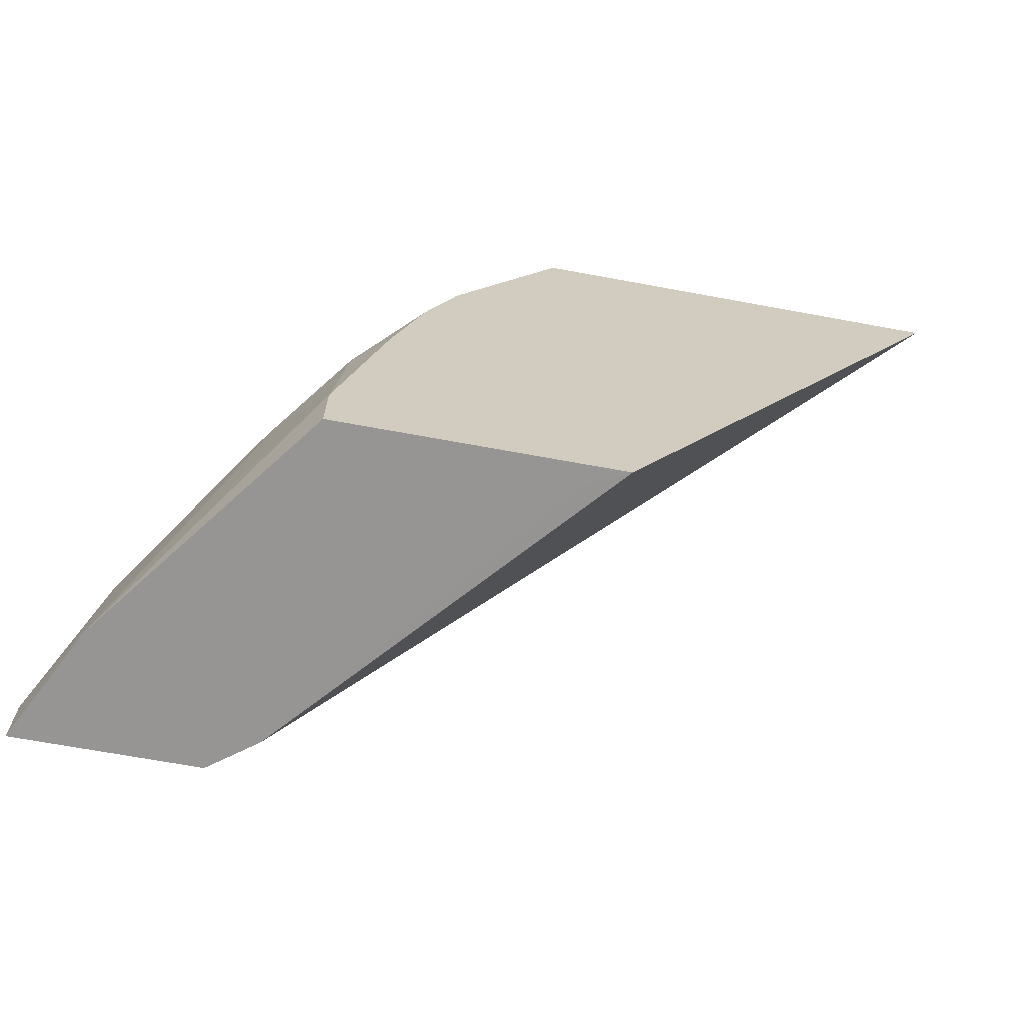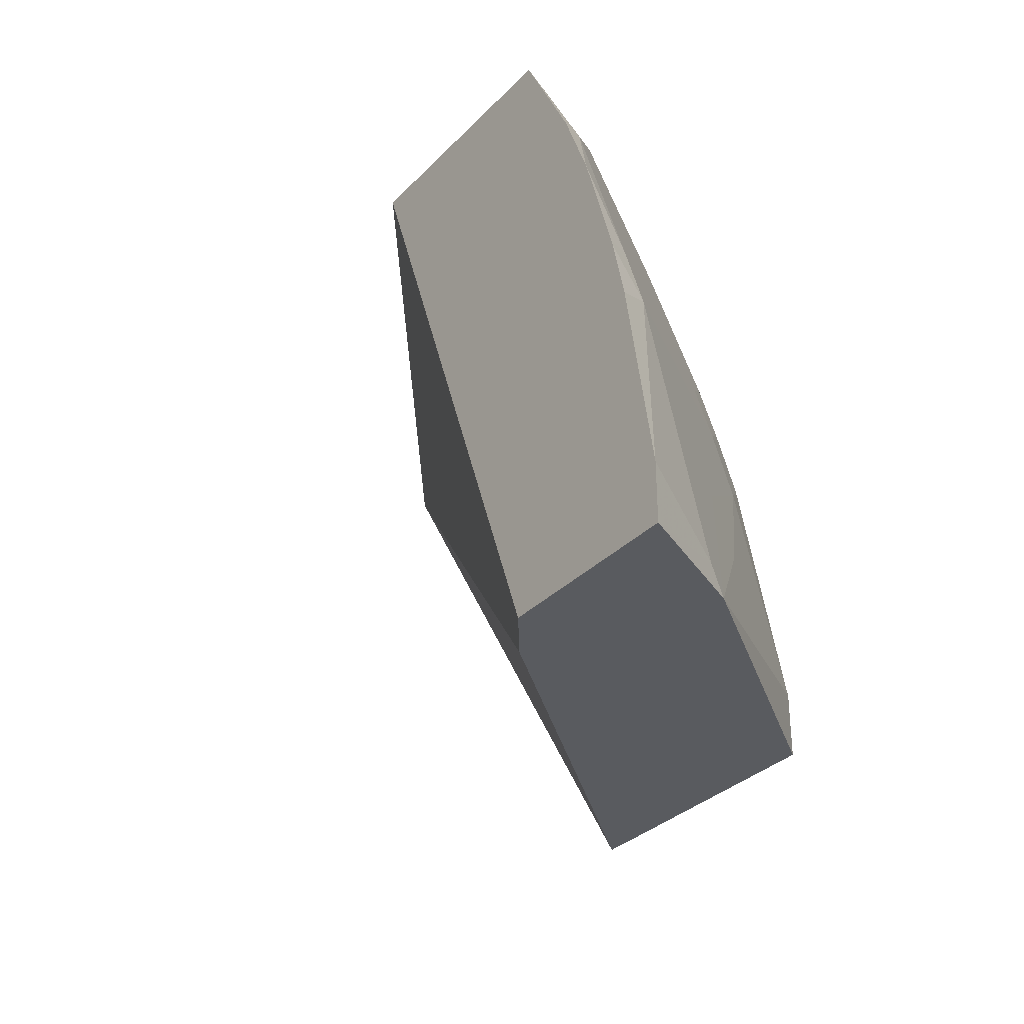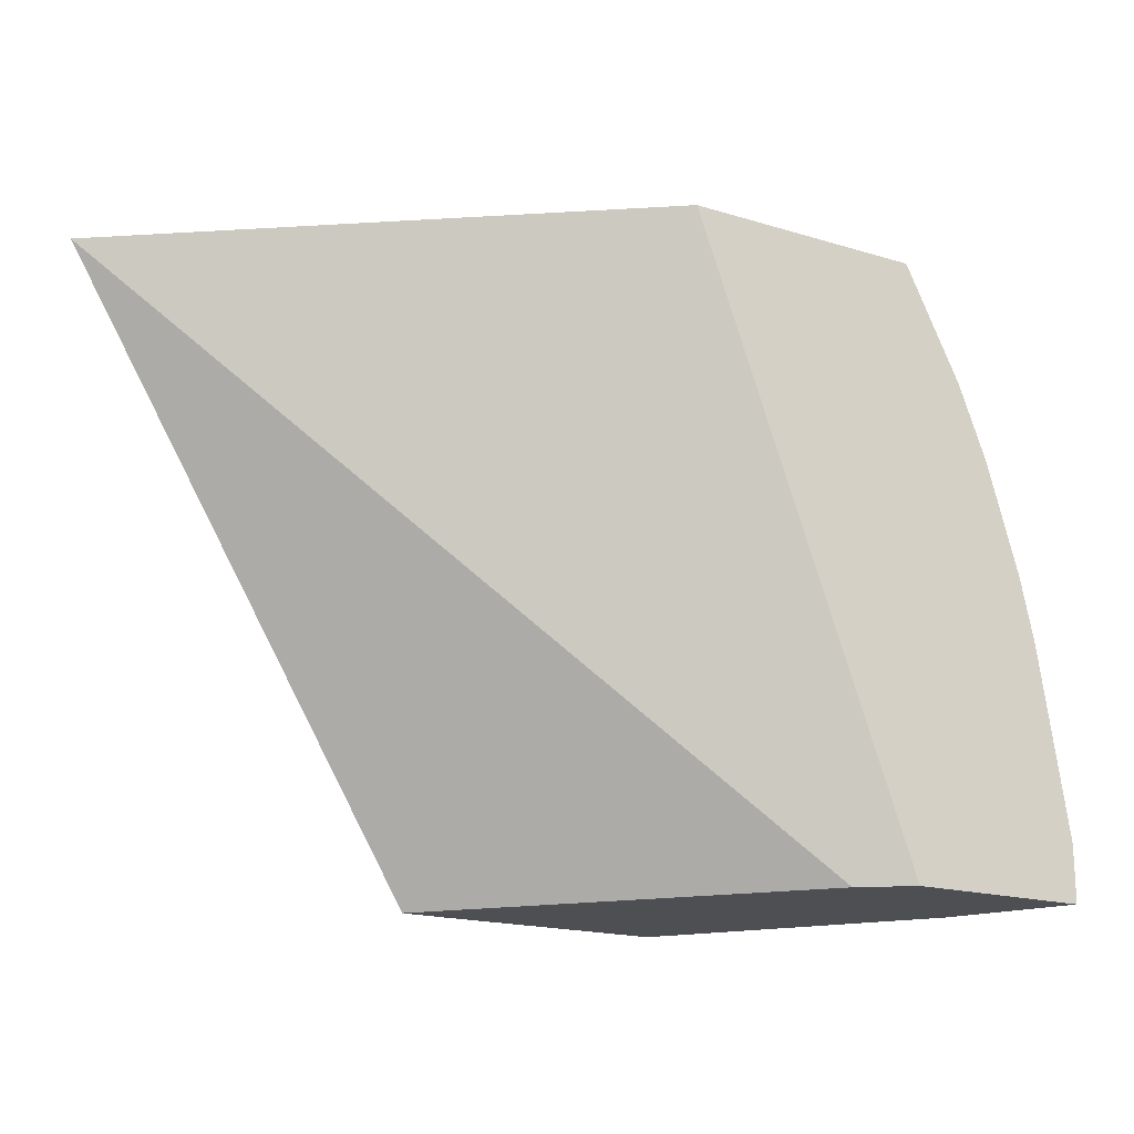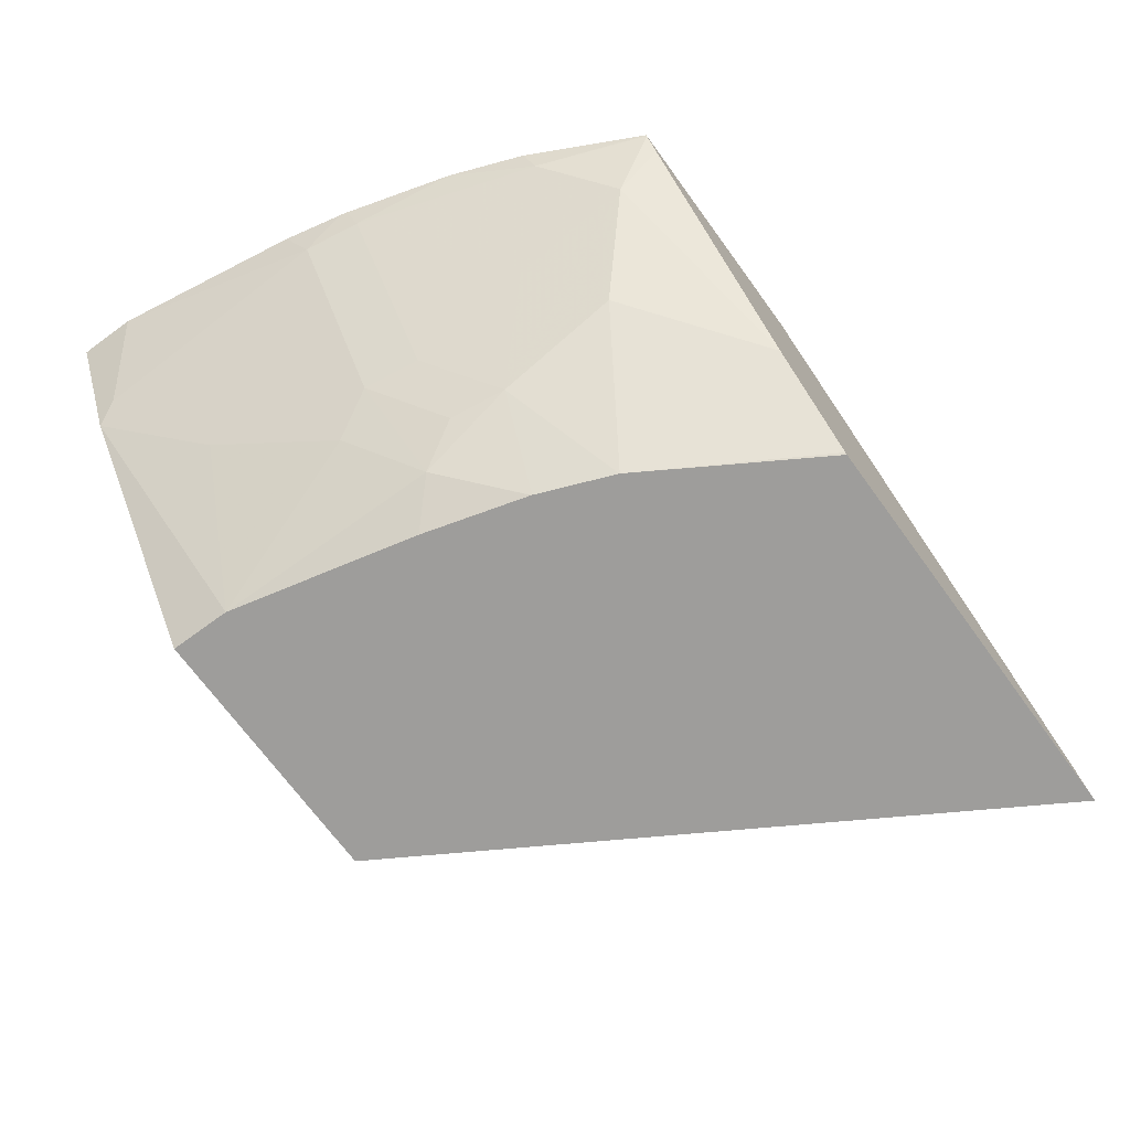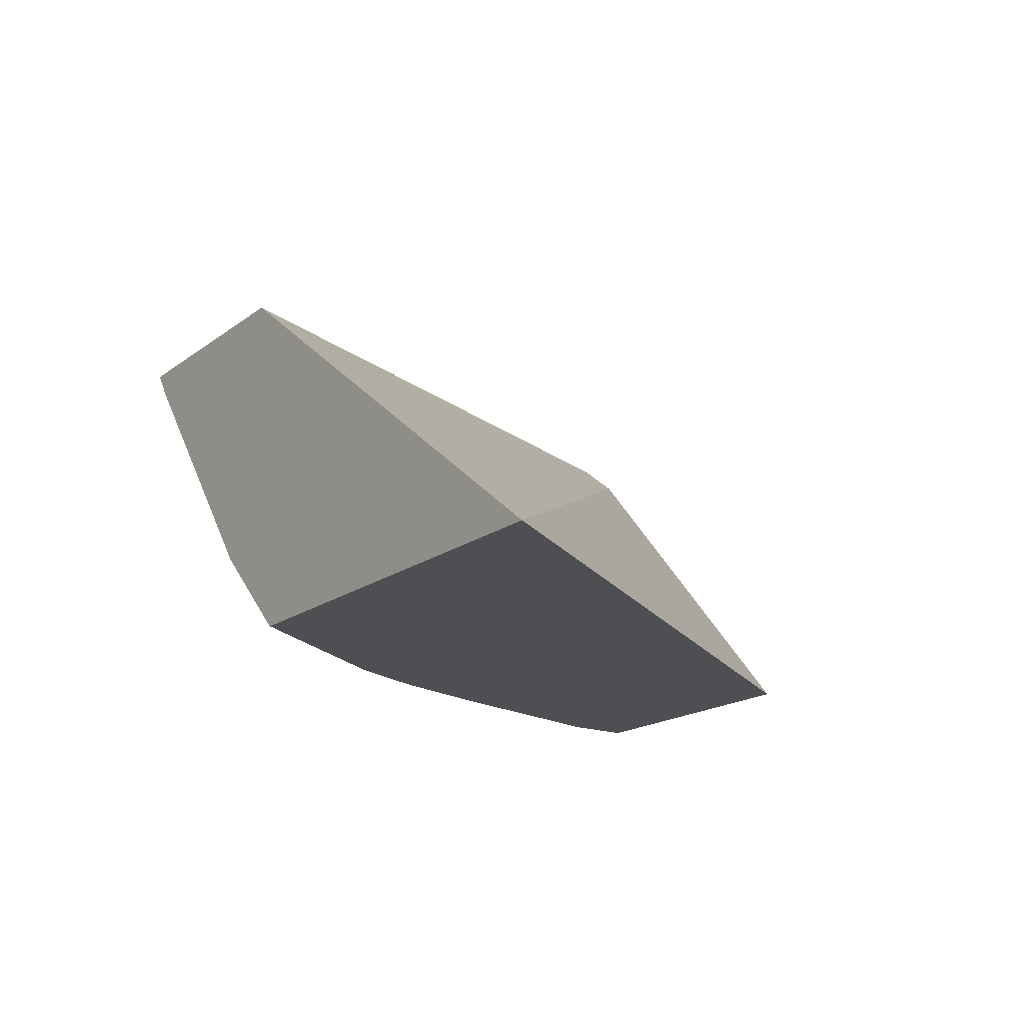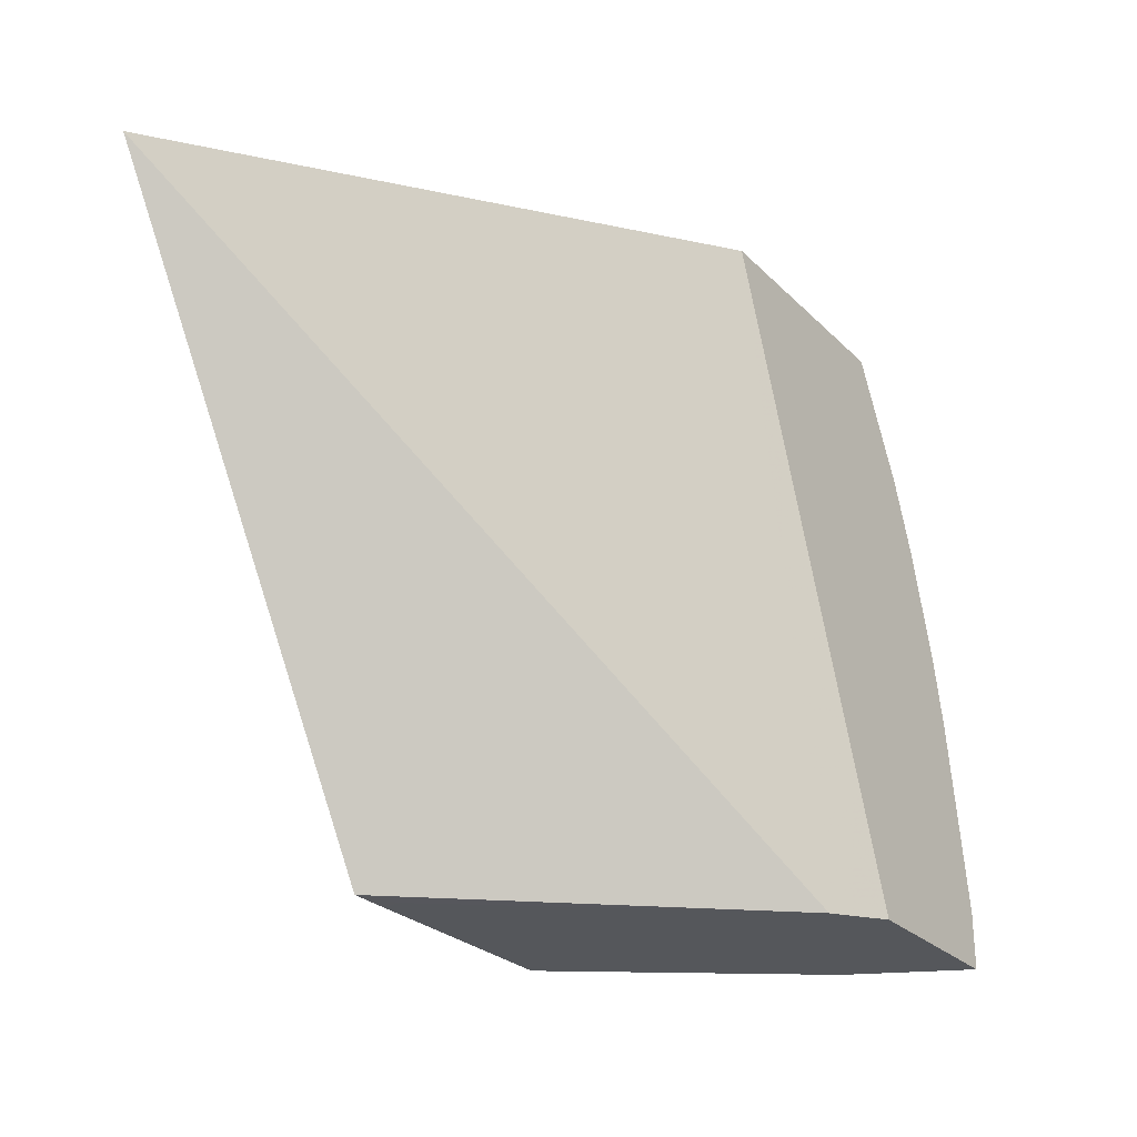
<metadata>
{"format":"obj","ext":"obj","renderer":"f3d","projection":"perspective","resolution":1024,"background":"white","views":[{"elev":-67.5,"azim":-10.5,"up":"+Z"},{"elev":-32.6,"azim":-126.0,"up":"+Z"},{"elev":-18.2,"azim":149.4,"up":"+Z"},{"elev":-70.6,"azim":-53.8,"up":"+Y"},{"elev":-17.9,"azim":54.4,"up":"+Y"},{"elev":-26.9,"azim":124.4,"up":"+Z"}]}
</metadata>
<code>
v -0.3961 -0.7342 -0.0001668
v -0.3764 -0.7736 -0.0001668
v -0.3799 -0.7666 0.006803
v -0.3961 -0.7342 0.01883
v -0.3347 -0.7342 -0.0001668
v -0.3528 -0.8005 0.03393
v -0.3324 -0.8209 0.07463
v -0.3596 -0.787 0.04751
v -0.3155 -0.8547 -0.0001668
v -0.3155 -0.8547 0.02048
v -0.3799 -0.7463 0.08821
v -0.3859 -0.7342 0.08218
v -0.3188 -0.7463 -0.0001668
v -0.2597 -0.7342 0.2039
v -0.3392 -0.8073 0.08821
v -0.3121 -0.8412 0.09498
v -0.238 -0.8547 -0.0001668
v -0.3003 -0.8547 0.08407
v -0.3765 -0.7429 0.1068
v -0.3808 -0.7342 0.1047
v -0.3814 -0.7342 0.1025
v -0.1016 -0.8547 0.2039
v -0.2242 -0.8547 -0.0001069
v -0.2375 -0.848 -0.0001668
v -0.3412 -0.7342 0.2039
v -0.3358 -0.8039 0.1068
v -0.3188 -0.8277 0.1085
v -0.3155 -0.8243 0.1272
v -0.2902 -0.8547 0.1193
v -0.2901 -0.8547 0.1197
v -0.3701 -0.7342 0.141
v -0.3358 -0.7836 0.1475
v -0.3562 -0.7429 0.1679
v -0.244 -0.8547 0.2039
v -0.3605 -0.7342 0.1657
v -0.3409 -0.7349 0.2039
v -0.3155 -0.8039 0.1679
v -0.2799 -0.8547 0.1449
v -0.2799 -0.8547 0.1451
v -0.3358 -0.7632 0.1882
v -0.2449 -0.8541 0.2039
v -0.2444 -0.8547 0.2036
v -0.3358 -0.7429 0.2039
v -0.2748 -0.8243 0.2039
f 15 27 28
f 16 30 28
f 16 29 30
f 16 18 29
f 17 24 23
f 16 28 27
f 15 28 26
f 15 16 27
f 14 25 36
f 14 34 22
f 14 41 34
f 14 44 41
f 14 43 44
f 14 36 43
f 13 23 24
f 13 22 23
f 13 14 22
f 15 26 19
f 19 31 20
f 37 39 44
f 19 28 32
f 11 15 19
f 40 44 43
f 39 41 44
f 39 42 41
f 37 44 40
f 36 40 43
f 34 41 42
f 33 40 36
f 19 26 28
f 31 33 35
f 28 38 39
f 28 30 38
f 28 40 32
f 28 37 40
f 25 33 36
f 25 35 33
f 19 33 31
f 19 40 33
f 28 39 37
f 11 21 12
f 19 32 40
f 11 19 20
f 2 8 3
f 2 7 8
f 2 6 7
f 1 9 2
f 1 17 9
f 1 24 17
f 1 13 24
f 1 5 13
f 2 9 10
f 1 14 5
f 1 35 25
f 1 20 31
f 1 21 20
f 1 12 21
f 1 4 12
f 1 3 4
f 1 2 3
f 11 20 21
f 1 25 14
f 2 10 6
f 1 31 35
f 3 8 11
f 10 18 16
f 3 11 4
f 9 18 10
f 9 29 18
f 9 30 29
f 9 39 38
f 9 42 39
f 9 34 42
f 9 22 34
f 9 38 30
f 9 17 23
f 8 15 11
f 7 16 15
f 7 10 16
f 7 15 8
f 6 10 7
f 4 11 12
f 9 23 22
f 5 14 13

</code>
